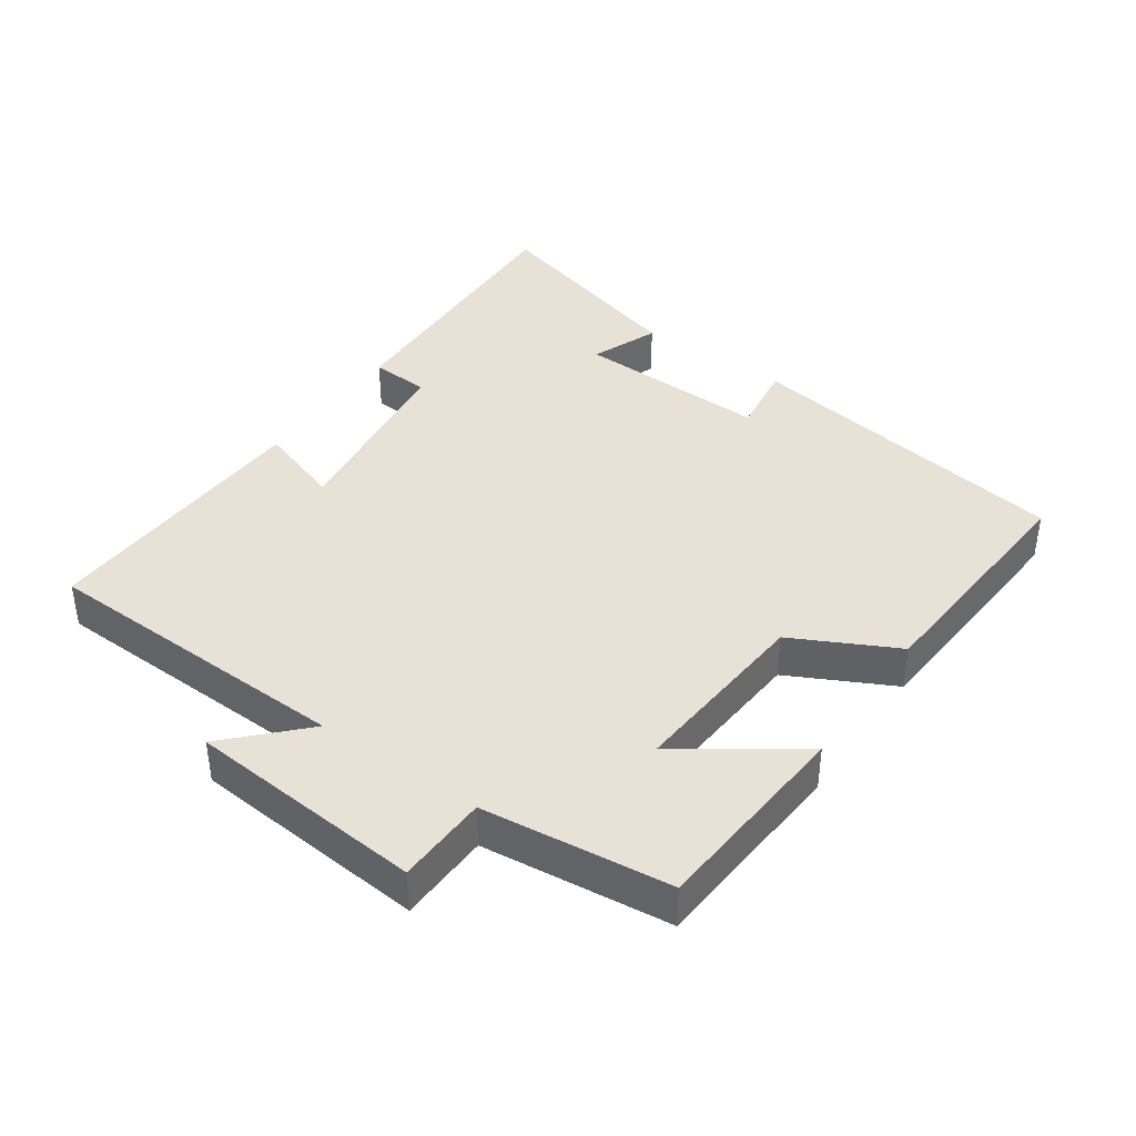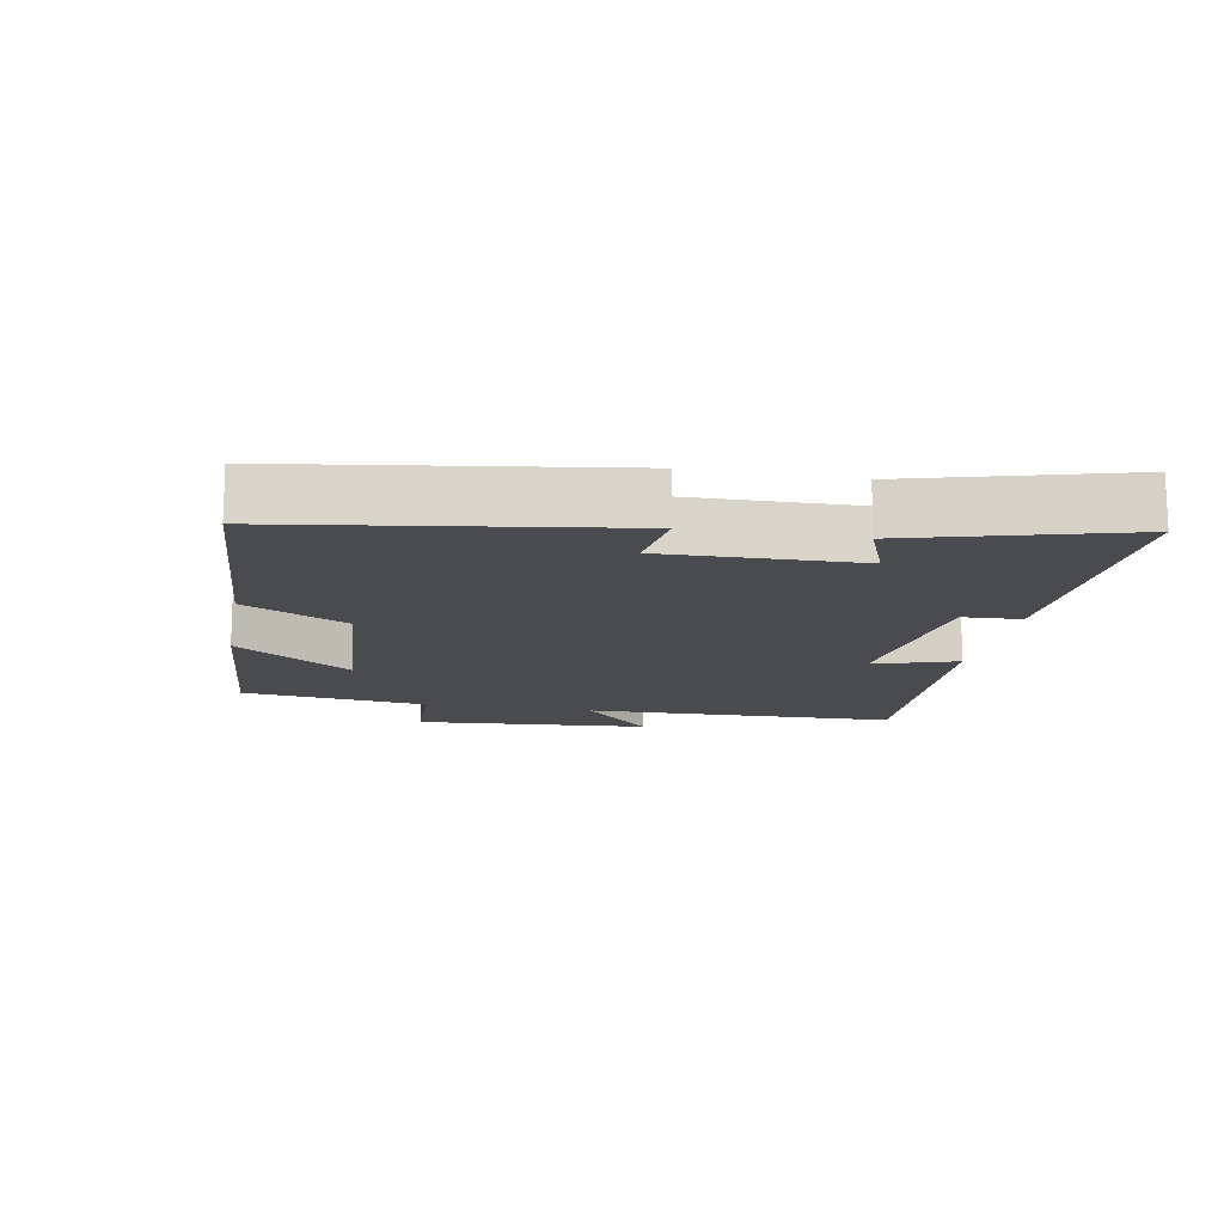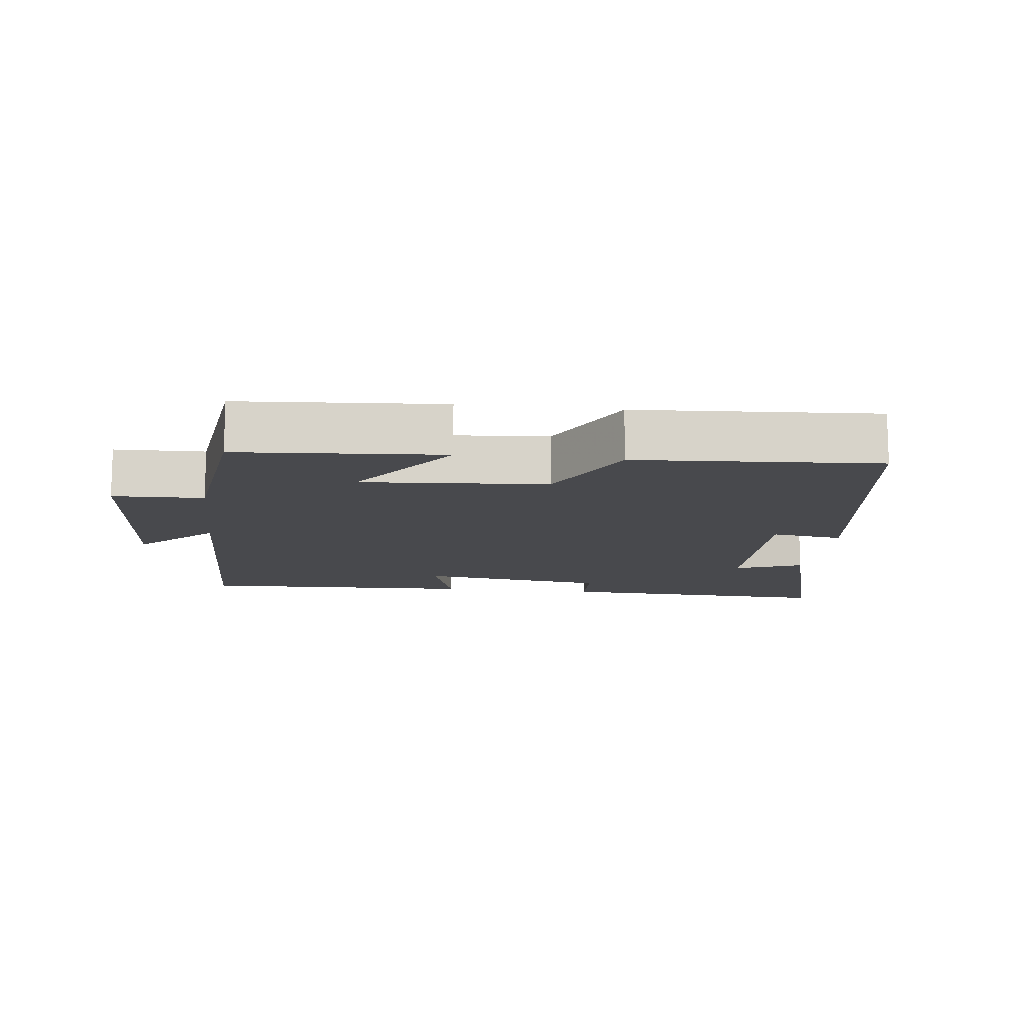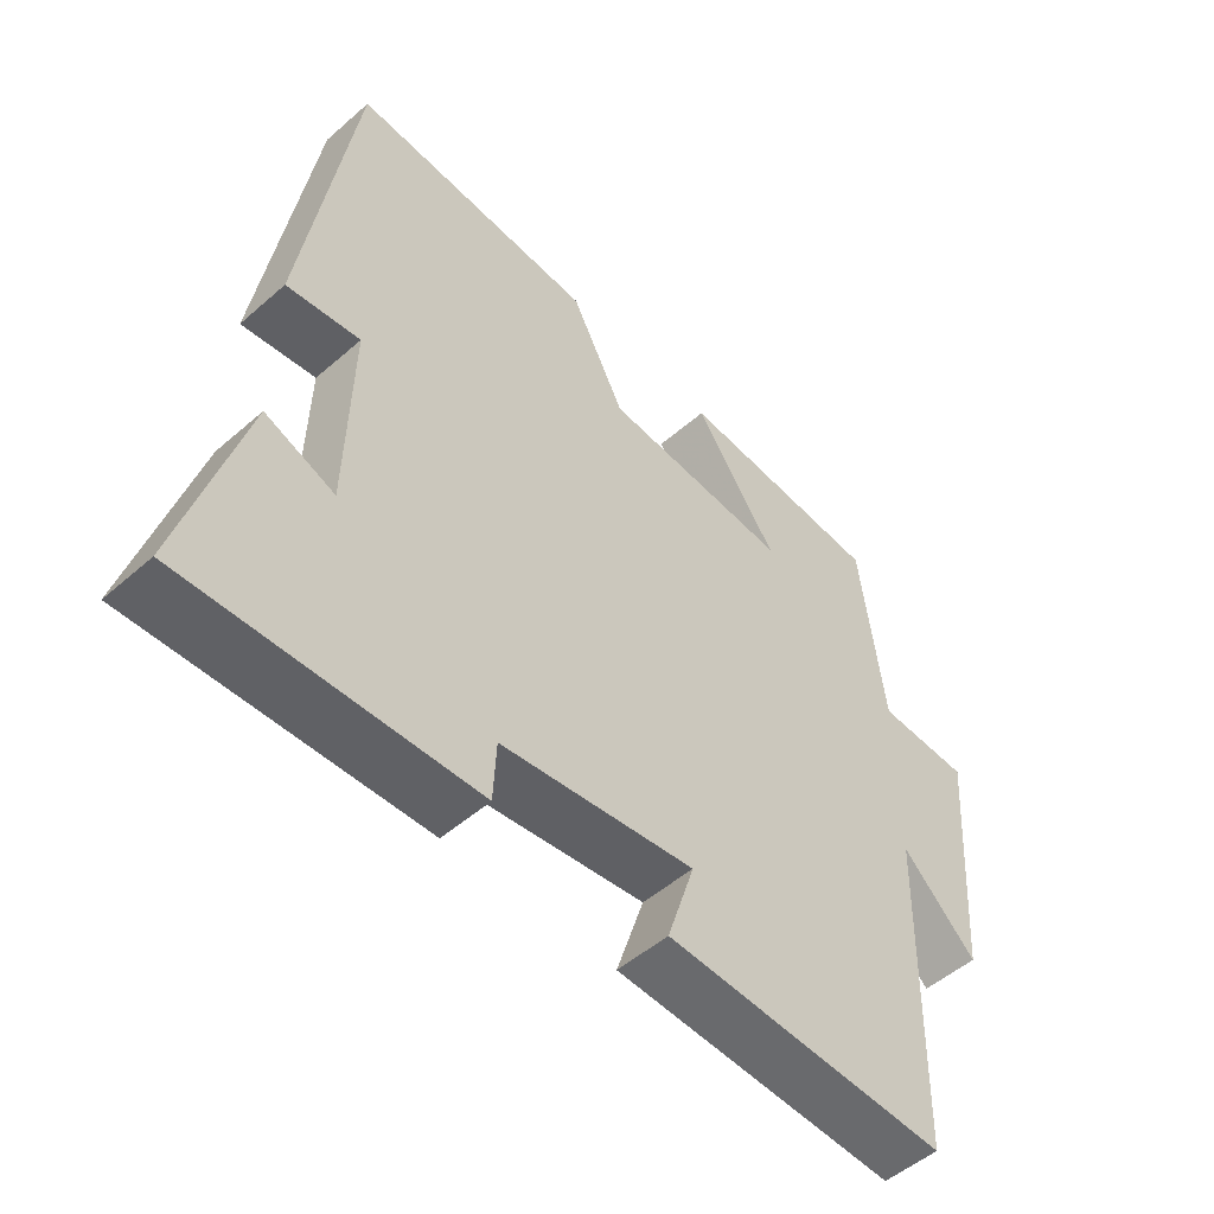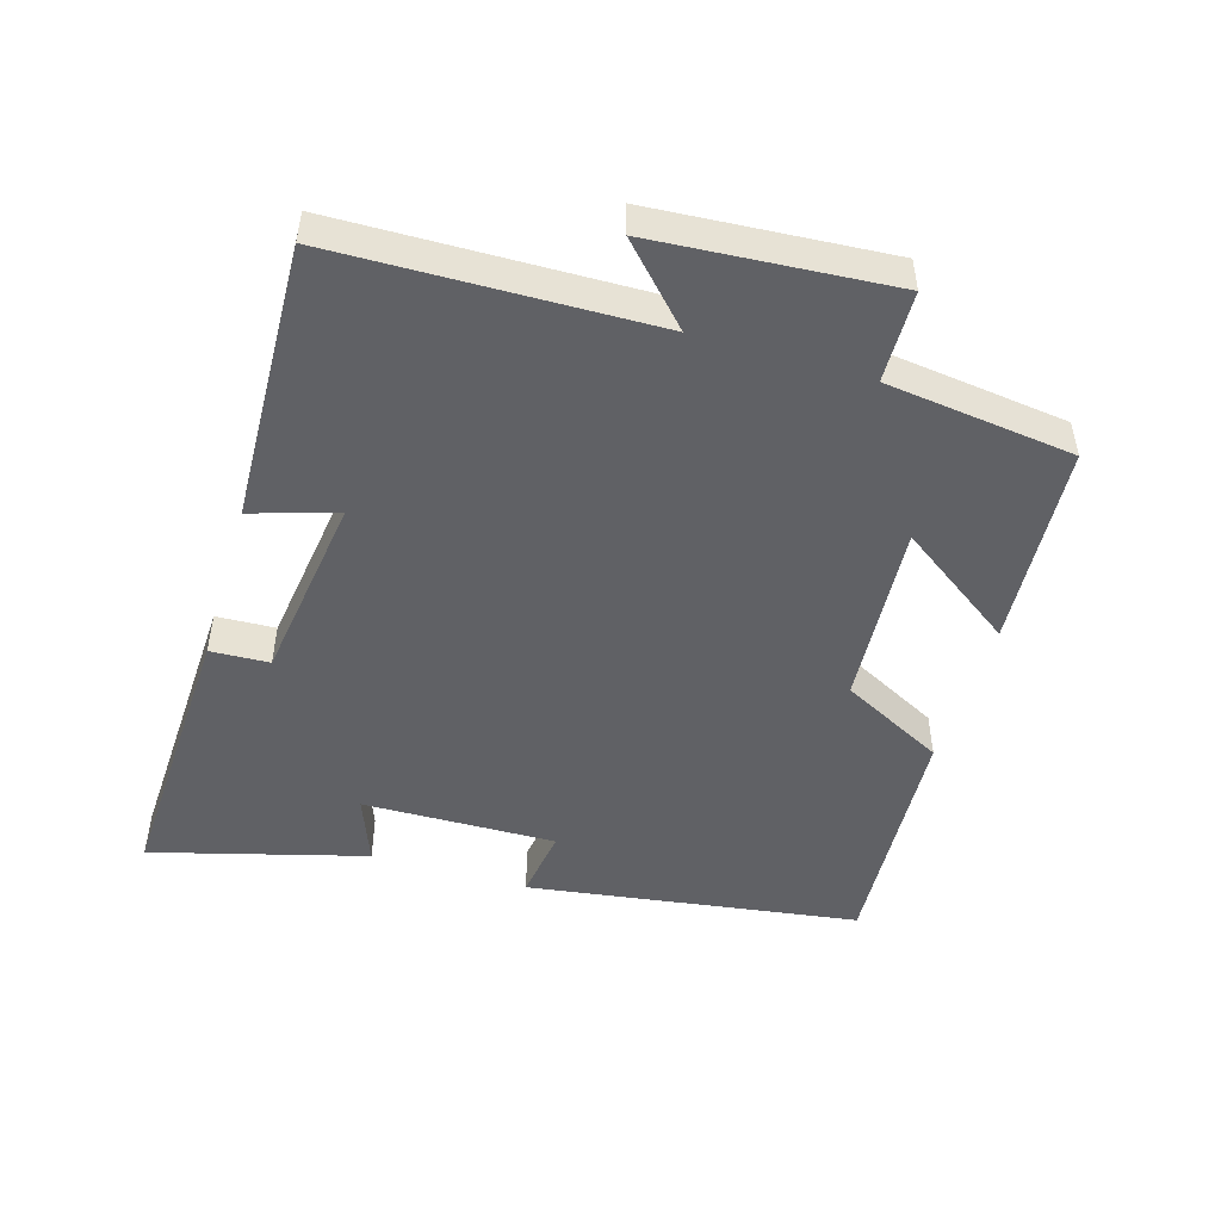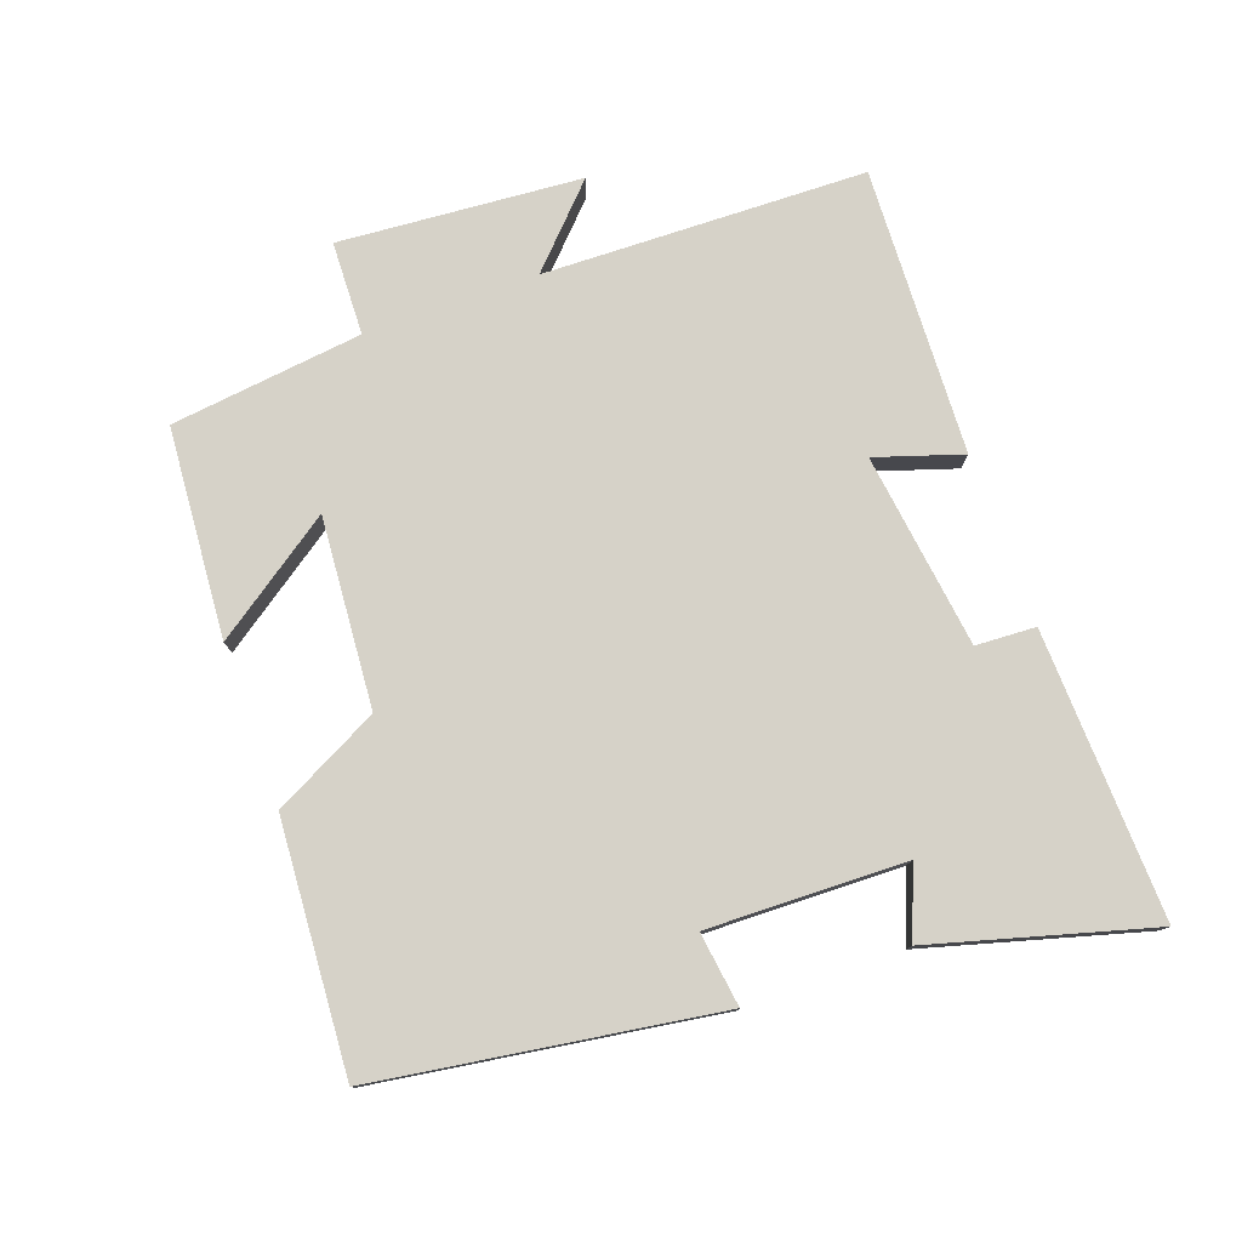
<metadata>
{"format":"obj","ext":"obj","renderer":"f3d","projection":"perspective","resolution":1024,"background":"white","views":[{"elev":40.3,"azim":-54.8,"up":"+Y"},{"elev":-14.1,"azim":79.6,"up":"+Y"},{"elev":-12.5,"azim":-6.9,"up":"+Y"},{"elev":-51.6,"azim":133.4,"up":"+Z"},{"elev":-48.7,"azim":-106.8,"up":"+Y"},{"elev":78.1,"azim":70.4,"up":"+Y"}]}
</metadata>
<code>
v -0.489 0.07 -0.516
v -0.5 0.07 -0.05
v -0.609 0.07 -0.154
v -0.635 0.07 0.196
v -0.5 0.07 0.2
v -0.466 0.07 0.478
v -0.163 0.07 0.5
v -0.284 0.07 0.327
v -0.01 0.07 0.347
v 0.069 0.07 0.5
v 0.428 0.07 0.523
v 0.5 0.07 0.032
v 0.393 0.07 0.047
v 0.399 0.07 -0.239
v 0.5 0.07 -0.2
v 0.587 0.07 -0.516
v 0.171 0.07 -0.5
v 0.167 0.07 -0.413
v -0.115 0.07 -0.375
v -0.075 0.07 -0.5
v -0.489 0 -0.516
v -0.5 0 -0.05
v -0.609 0 -0.154
v -0.635 0 0.196
v -0.5 0 0.2
v -0.466 0 0.478
v -0.163 0 0.5
v -0.284 0 0.327
v -0.01 0 0.347
v 0.069 0 0.5
v 0.428 0 0.523
v 0.5 0 0.032
v 0.393 0 0.047
v 0.399 0 -0.239
v 0.5 0 -0.2
v 0.587 0 -0.516
v 0.171 0 -0.5
v 0.167 0 -0.413
v -0.115 0 -0.375
v -0.075 0 -0.5
f 19 20 1 2
f 18 19 2
f 15 16 17 18
f 14 15 18
f 13 14 18 2
f 10 11 12 13
f 9 10 13
f 8 9 13 2
f 5 6 7 8
f 5 8 2 3
f 3 4 5
f 22 21 40 39
f 22 39 38
f 38 37 36 35
f 38 35 34
f 22 38 34 33
f 33 32 31 30
f 33 30 29
f 22 33 29 28
f 28 27 26 25
f 23 22 28 25
f 25 24 23
f 1 21 22 2
f 2 22 23 3
f 3 23 24 4
f 4 24 25 5
f 5 25 26 6
f 6 26 27 7
f 7 27 28 8
f 8 28 29 9
f 9 29 30 10
f 10 30 31 11
f 11 31 32 12
f 12 32 33 13
f 13 33 34 14
f 14 34 35 15
f 15 35 36 16
f 16 36 37 17
f 17 37 38 18
f 18 38 39 19
f 19 39 40 20
f 20 40 21 1

</code>
